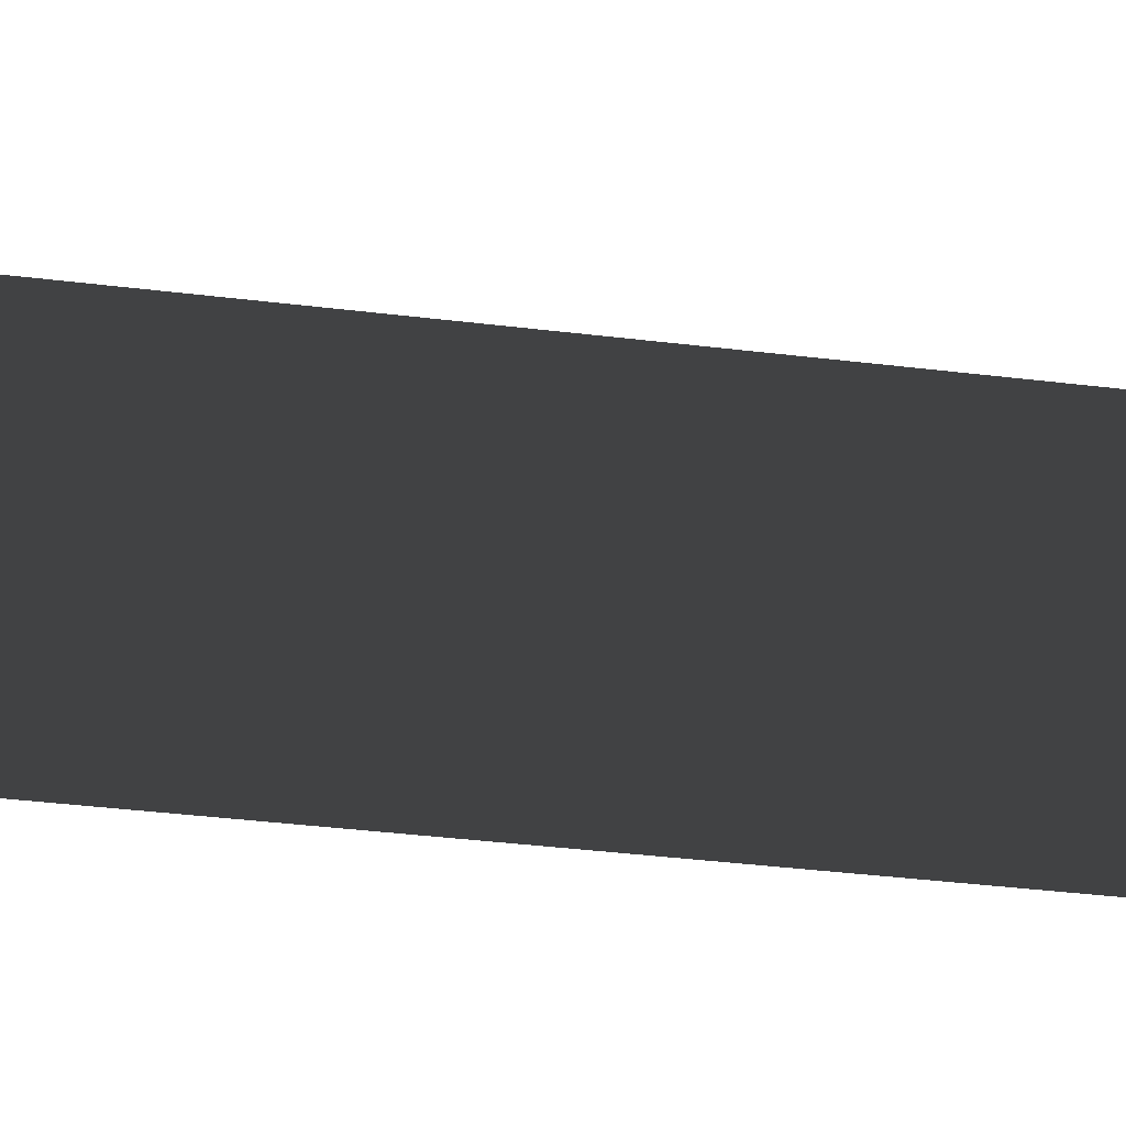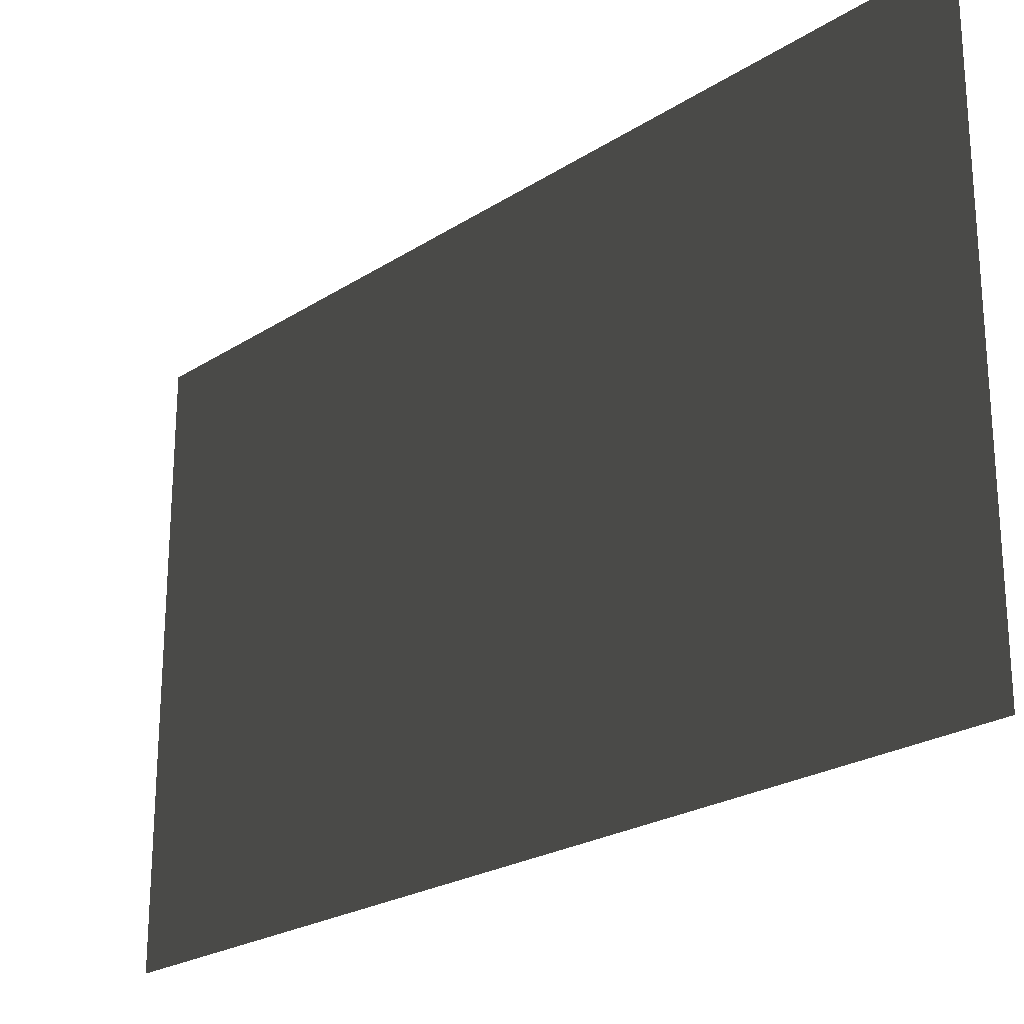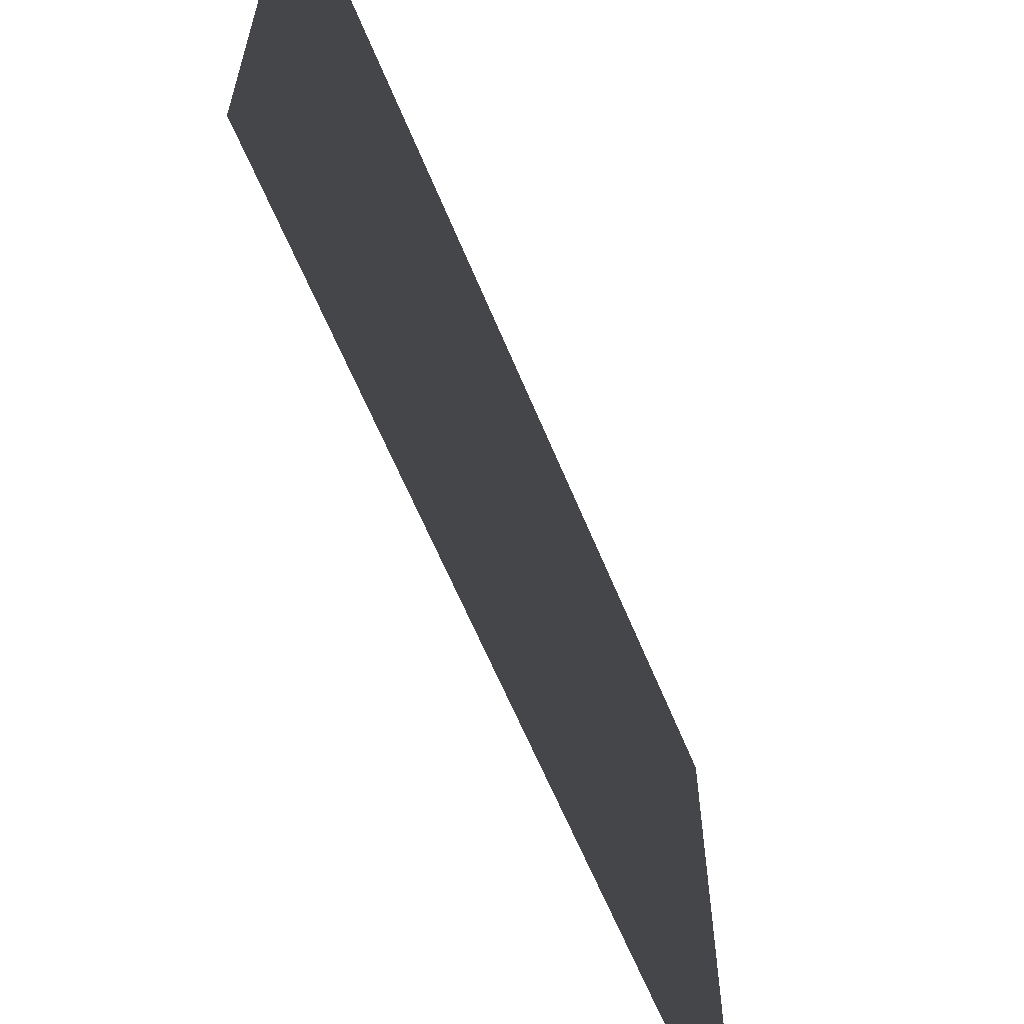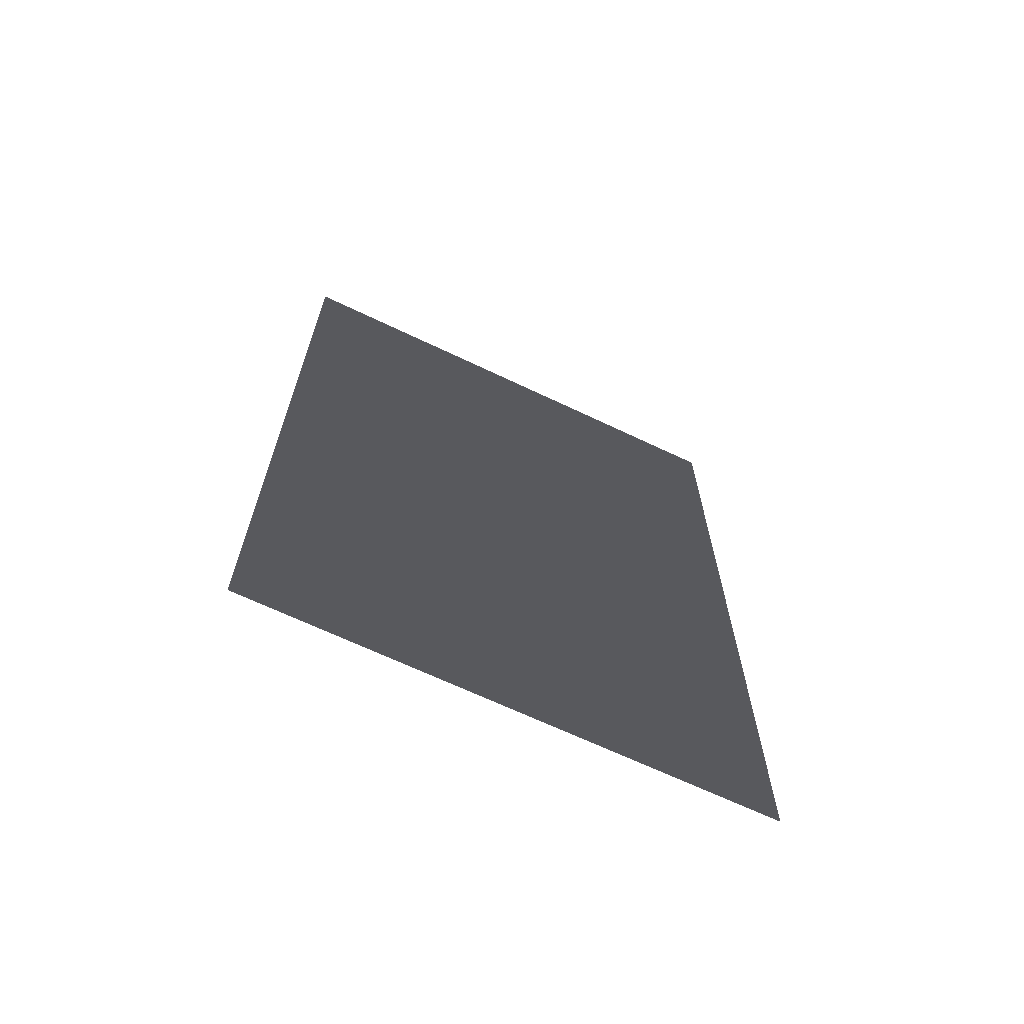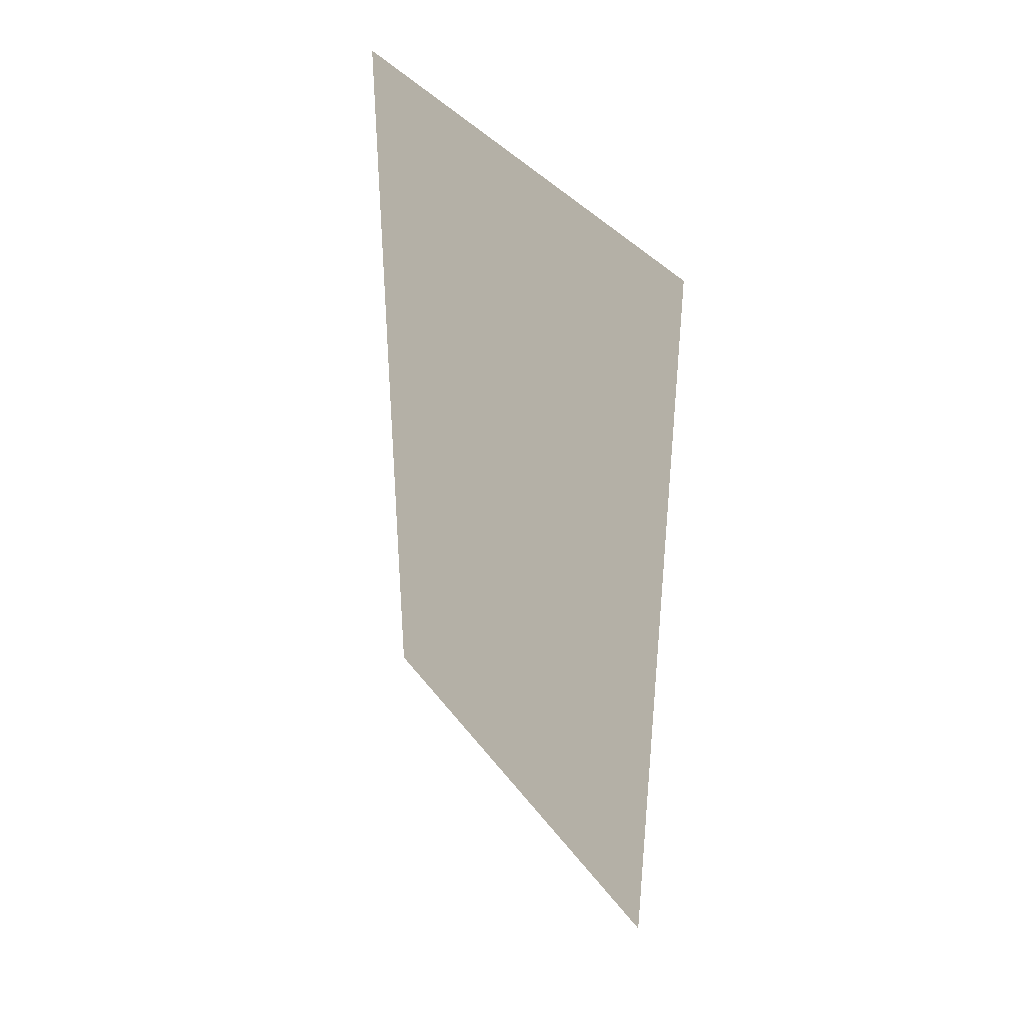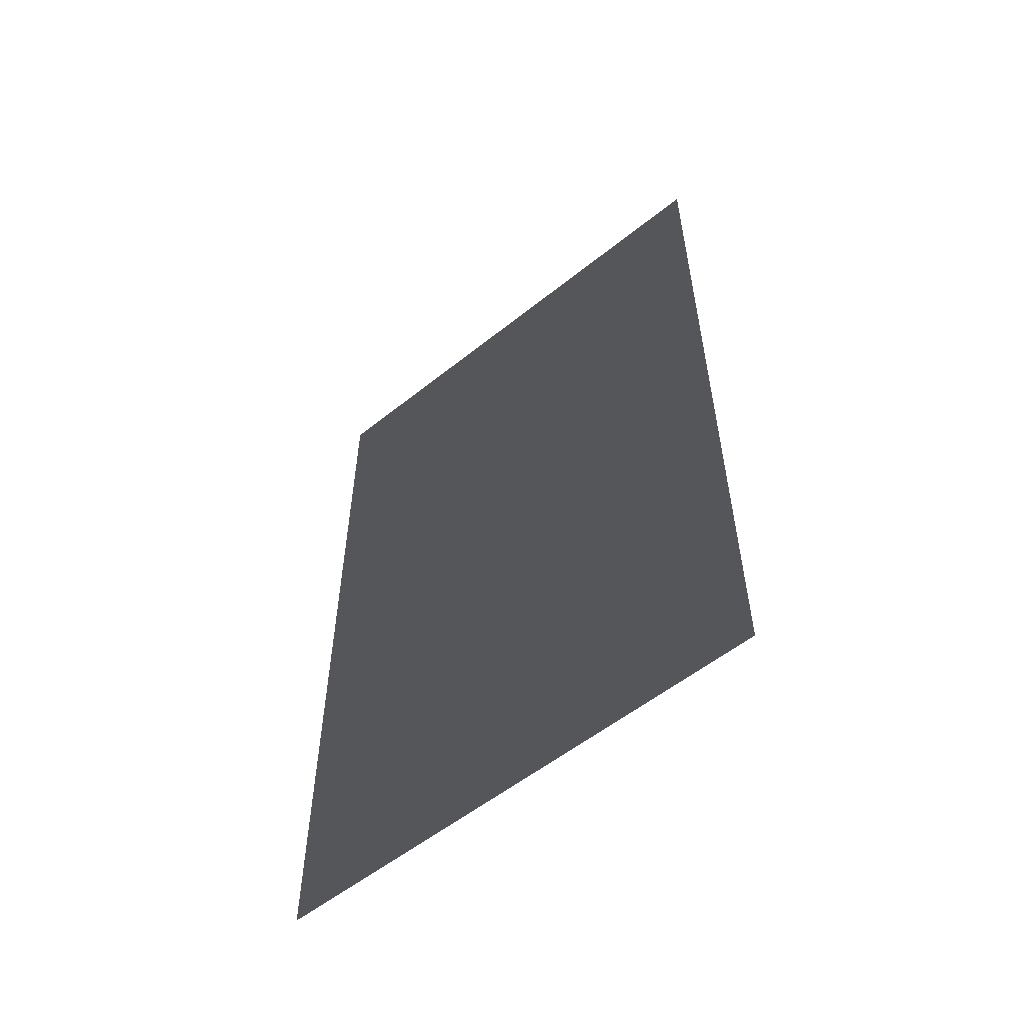
<metadata>
{"format":"obj","ext":"obj","renderer":"f3d","projection":"perspective","resolution":1024,"background":"white","views":[{"elev":-50.3,"azim":82.9,"up":"+Y"},{"elev":-23.3,"azim":137.3,"up":"+Y"},{"elev":-61.8,"azim":22.2,"up":"+Y"},{"elev":-66.7,"azim":64.4,"up":"+Z"},{"elev":39.2,"azim":-32.9,"up":"+Z"},{"elev":-55.6,"azim":130.1,"up":"+Z"}]}
</metadata>
<code>
v 0.1553 0.269 0.4465
v 0.1553 0.269 -1.824
v 0.1553 -1.126 -1.824
v 0.1553 -1.126 0.4465
g Building_small_t1.131_34383_336
f 1 3 2
f 1 4 3

</code>
